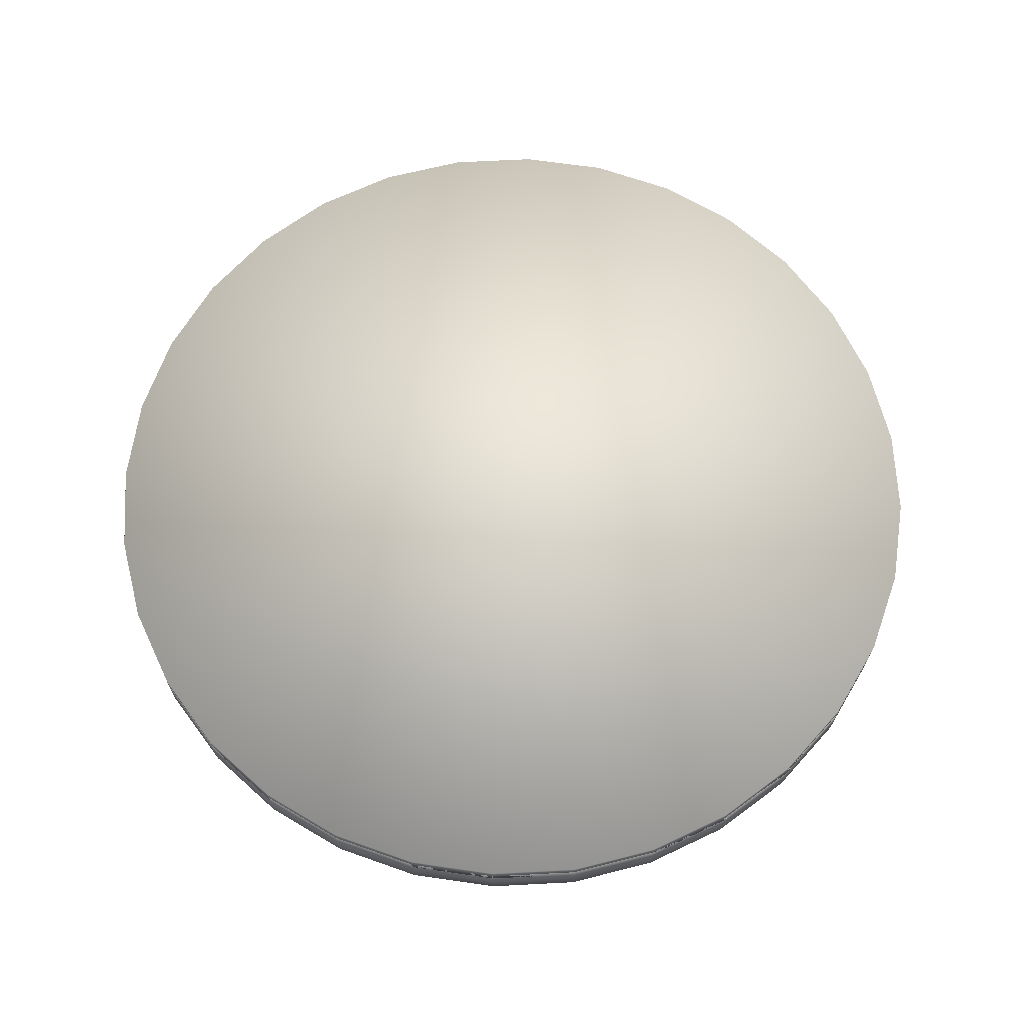
<metadata>
{"format":"obj","ext":"obj","renderer":"f3d","projection":"perspective","resolution":1024,"background":"white","views":[{"elev":67.1,"azim":171.4,"up":"+Y"}]}
</metadata>
<code>
v  -1.474e-23 2.265e-08 1
v  0.1951 2.221e-08 0.9808
v  0.3827 2.093e-08 0.9239
v  0.5556 1.883e-08 0.8315
v  0.7071 1.602e-08 0.7071
v  0.8315 1.258e-08 0.5556
v  0.9239 8.668e-09 0.3827
v  0.9808 4.419e-09 0.1951
v  1 6.661e-17 -2.22e-16
v  0.9808 -4.419e-09 -0.1951
v  0.9239 -8.668e-09 -0.3827
v  0.8315 -1.258e-08 -0.5556
v  0.7071 -1.602e-08 -0.7071
v  0.5556 -1.883e-08 -0.8315
v  0.3827 -2.093e-08 -0.9239
v  0.1951 -2.221e-08 -0.9808
v  -3.258e-07 -2.265e-08 -1
v  -0.1951 -2.221e-08 -0.9808
v  -0.3827 -2.093e-08 -0.9239
v  -0.5556 -1.883e-08 -0.8315
v  -0.7071 -1.602e-08 -0.7071
v  -0.8315 -1.258e-08 -0.5556
v  -0.9239 -8.668e-09 -0.3827
v  -0.9808 -4.419e-09 -0.1951
v  -1 2.009e-14 8.901e-07
v  -0.9808 4.419e-09 0.1951
v  -0.9239 8.668e-09 0.3827
v  -0.8315 1.258e-08 0.5556
v  -0.7071 1.602e-08 0.7071
v  -0.5556 1.883e-08 0.8315
v  -0.3827 2.093e-08 0.9239
v  -0.1951 2.221e-08 0.9808
v  0.1951 -0.05168 0.9808
v  7.73e-17 -0.05168 1
v  -0.1951 -0.05168 0.9808
v  -0.3827 -0.05168 0.9239
v  -0.5556 -0.05168 0.8315
v  -0.7071 -0.05168 0.7071
v  -0.8315 -0.05168 0.5556
v  -0.9239 -0.05168 0.3827
v  -0.9808 -0.05168 0.1951
v  -1 -0.05168 9.164e-07
v  -0.9808 -0.05168 -0.1951
v  -0.9239 -0.05168 -0.3827
v  -0.8315 -0.05168 -0.5556
v  -0.7071 -0.05168 -0.7071
v  -0.5556 -0.05168 -0.8315
v  -0.3827 -0.05168 -0.9239
v  -0.1951 -0.05168 -0.9808
v  -3.258e-07 -0.05168 -1
v  0.1951 -0.05168 -0.9808
v  0.3827 -0.05168 -0.9239
v  0.5556 -0.05168 -0.8315
v  0.7071 -0.05168 -0.7071
v  0.8315 -0.05168 -0.5556
v  0.9239 -0.05168 -0.3827
v  0.9808 -0.05168 -0.1951
v  1 -0.05168 2.628e-08
v  0.9808 -0.05168 0.1951
v  0.9239 -0.05168 0.3827
v  0.8315 -0.05168 0.5556
v  0.7071 -0.05168 0.7071
v  0.5556 -0.05168 0.8315
v  0.3827 -0.05168 0.9239
v  2.746e-17 -0.1024 0.691
v  1.82e-16 -0.2057 0.691
v  0.1348 -0.2057 0.6778
v  0.1348 -0.1024 0.6778
v  0.3839 -0.1024 0.5746
v  0.3839 -0.2057 0.5746
v  0.4886 -0.2057 0.4886
v  0.4886 -0.1024 0.4886
v  0.5746 -0.2057 0.3839
v  0.5746 -0.1024 0.3839
v  0.6384 -0.2057 0.2645
v  0.6384 -0.1024 0.2645
v  0.6778 -0.2057 0.1348
v  0.6778 -0.1024 0.1348
v  0.691 -0.2057 6.187e-08
v  0.691 -0.1024 9.338e-09
v  0.6778 -0.2057 -0.1348
v  0.6778 -0.1024 -0.1348
v  0.6384 -0.2057 -0.2645
v  0.6384 -0.1024 -0.2645
v  0.5746 -0.2057 -0.3839
v  0.5746 -0.1024 -0.3839
v  0.4886 -0.2057 -0.4886
v  0.4886 -0.1024 -0.4886
v  0.3839 -0.2057 -0.5746
v  0.3839 -0.1024 -0.5746
v  0.2645 -0.2057 -0.6384
v  0.2645 -0.1024 -0.6384
v  0.1348 -0.2057 -0.6778
v  0.1348 -0.1024 -0.6778
v  -2.252e-07 -0.2057 -0.691
v  -2.252e-07 -0.1024 -0.691
v  -0.1348 -0.2057 -0.6778
v  -0.1348 -0.1024 -0.6778
v  -0.2645 -0.2057 -0.6384
v  -0.2645 -0.1024 -0.6384
v  -0.3839 -0.2057 -0.5746
v  -0.3839 -0.1024 -0.5746
v  -0.4886 -0.2057 -0.4886
v  -0.4886 -0.1024 -0.4886
v  -0.5746 -0.2057 -0.3839
v  -0.5746 -0.1024 -0.3839
v  -0.6384 -0.2057 -0.2645
v  -0.6384 -0.1024 -0.2645
v  -0.6778 -0.2057 -0.1348
v  -0.6778 -0.1024 -0.1348
v  -0.691 -0.2057 6.77e-07
v  -0.691 -0.1024 6.244e-07
v  -0.6778 -0.2057 0.1348
v  -0.6778 -0.1024 0.1348
v  -0.6384 -0.2057 0.2645
v  -0.6384 -0.1024 0.2645
v  -0.5746 -0.2057 0.3839
v  -0.5746 -0.1024 0.3839
v  -0.4886 -0.2057 0.4886
v  -0.4886 -0.1024 0.4886
v  -0.3839 -0.2057 0.5746
v  -0.3839 -0.1024 0.5746
v  -0.2645 -0.2057 0.6384
v  -0.2645 -0.1024 0.6384
v  -0.1348 -0.2057 0.6778
v  -0.1348 -0.1024 0.6778
v  0.1312 -0.2241 0.6597
v  -1.816e-08 -0.2241 0.6726
v  -0.1312 -0.2241 0.6597
v  -0.2574 -0.2241 0.6214
v  -0.3737 -0.2241 0.5592
v  -0.4756 -0.2241 0.4756
v  -0.5592 -0.2241 0.3737
v  -0.6214 -0.2241 0.2574
v  -0.6597 -0.2241 0.1312
v  -0.6726 -0.2241 6.456e-07
v  -0.6597 -0.2241 -0.1312
v  -0.6214 -0.2241 -0.2574
v  -0.5592 -0.2241 -0.3737
v  -0.4756 -0.2241 -0.4756
v  -0.3737 -0.2241 -0.5592
v  -0.2574 -0.2241 -0.6214
v  -0.1312 -0.2241 -0.6597
v  -2.007e-07 -0.2241 -0.6726
v  0.1312 -0.2241 -0.6597
v  0.2574 -0.2241 -0.6214
v  0.3737 -0.2241 -0.5592
v  0.4756 -0.2241 -0.4756
v  0.5592 -0.2241 -0.3737
v  0.6214 -0.2241 -0.2574
v  0.6597 -0.2241 -0.1312
v  0.6726 -0.2241 5.476e-08
v  0.6597 -0.2241 0.1312
v  0.6214 -0.2241 0.2574
v  0.5592 -0.2241 0.3737
v  0.4756 -0.2241 0.4756
v  0.3737 -0.2241 0.5592
v  0.2574 -0.2241 0.6214
v  0.2645 -0.2057 0.6384
v  0.2645 -0.1024 0.6384
v  0.1312 -0.08406 0.6597
v  -1.839e-08 -0.08406 0.6726
v  0.2574 -0.08406 0.6214
v  0.3737 -0.08406 0.5592
v  0.4756 -0.08406 0.4756
v  0.5592 -0.08406 0.3737
v  0.6214 -0.08406 0.2574
v  0.6597 -0.08406 0.1312
v  0.6726 -0.08406 -1.635e-08
v  0.6597 -0.08406 -0.1312
v  0.6214 -0.08406 -0.2574
v  0.5592 -0.08406 -0.3737
v  0.4756 -0.08406 -0.4756
v  0.3737 -0.08406 -0.5592
v  0.2574 -0.08406 -0.6214
v  0.1312 -0.08406 -0.6597
v  -2.09e-07 -0.08406 -0.6726
v  -0.1312 -0.08406 -0.6597
v  -0.2574 -0.08406 -0.6214
v  -0.3737 -0.08406 -0.5592
v  -0.4756 -0.08406 -0.4756
v  -0.5592 -0.08406 -0.3737
v  -0.6214 -0.08406 -0.2574
v  -0.6597 -0.08406 -0.1312
v  -0.6726 -0.08406 5.743e-07
v  -0.6597 -0.08406 0.1312
v  -0.6214 -0.08406 0.2574
v  -0.5592 -0.08406 0.3737
v  -0.4756 -0.08406 0.4756
v  -0.3737 -0.08406 0.5592
v  -0.2574 -0.08406 0.6214
v  -0.1312 -0.08406 0.6597
v  -0.1951 -0.0292 0.9808
v  -0.1951 -0.1358 0.9808
v  3.031e-16 -0.1358 1
v  -8.685e-24 -0.0292 1
v  0.3827 -0.0292 0.9239
v  0.3827 -0.1358 0.9239
v  0.5556 -0.1358 0.8315
v  0.5556 -0.0292 0.8315
v  0.7071 -0.1358 0.7071
v  0.7071 -0.0292 0.7071
v  0.8315 -0.1358 0.5556
v  0.8315 -0.0292 0.5556
v  0.9239 -0.1358 0.3827
v  0.9239 -0.0292 0.3827
v  0.9808 -0.1358 0.1951
v  0.9808 -0.0292 0.1951
v  1 -0.1358 1.03e-07
v  1 -0.0292 -2.22e-16
v  0.9808 -0.1358 -0.1951
v  0.9808 -0.0292 -0.1951
v  0.9239 -0.1358 -0.3827
v  0.9239 -0.0292 -0.3827
v  0.8315 -0.1358 -0.5556
v  0.8315 -0.0292 -0.5556
v  0.7071 -0.1358 -0.7071
v  0.7071 -0.0292 -0.7071
v  0.5556 -0.1358 -0.8315
v  0.5556 -0.0292 -0.8315
v  0.3827 -0.1358 -0.9239
v  0.3827 -0.0292 -0.9239
v  0.1951 -0.1358 -0.9808
v  0.1951 -0.0292 -0.9808
v  -3.258e-07 -0.1358 -1
v  -3.258e-07 -0.0292 -1
v  -0.1951 -0.1358 -0.9808
v  -0.1951 -0.0292 -0.9808
v  -0.3827 -0.1358 -0.9239
v  -0.3827 -0.0292 -0.9239
v  -0.5556 -0.1358 -0.8315
v  -0.5556 -0.0292 -0.8315
v  -0.7071 -0.1358 -0.7071
v  -0.7071 -0.0292 -0.7071
v  -0.8315 -0.1358 -0.5556
v  -0.8315 -0.0292 -0.5556
v  -0.9239 -0.1358 -0.3827
v  -0.9239 -0.0292 -0.3827
v  -0.9808 -0.1358 -0.1951
v  -0.9808 -0.0292 -0.1951
v  -1 -0.1358 9.932e-07
v  -1 -0.0292 8.901e-07
v  -0.9808 -0.1358 0.1951
v  -0.9808 -0.0292 0.1951
v  -0.9239 -0.1358 0.3827
v  -0.9239 -0.0292 0.3827
v  -0.8315 -0.1358 0.5556
v  -0.8315 -0.0292 0.5556
v  -0.7071 -0.1358 0.7071
v  -0.7071 -0.0292 0.7071
v  -0.5556 -0.1358 0.8315
v  -0.5556 -0.0292 0.8315
v  -0.3827 -0.1358 0.9239
v  -0.3827 -0.0292 0.9239
v  0.1951 -0.1358 0.9808
v  0.1951 -0.0292 0.9808
v  4.657e-08 -0.2291 0.9439
v  0.1842 -0.2291 0.9258
v  1.583e-07 -0.2849 0.8086
v  0.1577 -0.2849 0.793
v  0.3612 -0.2291 0.8721
v  0.3094 -0.2849 0.747
v  0.5244 -0.2291 0.7848
v  0.4492 -0.2849 0.6723
v  0.6675 -0.2291 0.6675
v  0.5717 -0.2849 0.5717
v  0.7848 -0.2291 0.5244
v  0.6723 -0.2849 0.4492
v  0.8721 -0.2291 0.3612
v  0.747 -0.2849 0.3094
v  0.9258 -0.2291 0.1842
v  0.793 -0.2849 0.1577
v  0.9439 -0.2291 1.207e-07
v  0.8086 -0.2849 9.559e-08
v  0.9258 -0.2291 -0.1842
v  0.793 -0.2849 -0.1577
v  0.8721 -0.2291 -0.3612
v  0.747 -0.2849 -0.3094
v  0.7848 -0.2291 -0.5244
v  0.6723 -0.2849 -0.4492
v  0.6675 -0.2291 -0.6675
v  0.5717 -0.2849 -0.5717
v  0.5244 -0.2291 -0.7848
v  0.4492 -0.2849 -0.6723
v  0.3612 -0.2291 -0.8721
v  0.3094 -0.2849 -0.747
v  0.1842 -0.2291 -0.9258
v  0.1577 -0.2849 -0.793
v  -2.909e-07 -0.2291 -0.9439
v  -2.068e-07 -0.2849 -0.8086
v  -0.1842 -0.2291 -0.9258
v  -0.1577 -0.2849 -0.793
v  -0.3612 -0.2291 -0.8721
v  -0.3094 -0.2849 -0.747
v  -0.5244 -0.2291 -0.7848
v  -0.4492 -0.2849 -0.6723
v  -0.6675 -0.2291 -0.6675
v  -0.5717 -0.2849 -0.5717
v  -0.7848 -0.2291 -0.5244
v  -0.6723 -0.2849 -0.4492
v  -0.8721 -0.2291 -0.3612
v  -0.747 -0.2849 -0.3094
v  -0.9258 -0.2291 -0.1842
v  -0.793 -0.2849 -0.1577
v  -0.9439 -0.2291 1.014e-06
v  -0.8086 -0.2849 9.971e-07
v  -0.9258 -0.2291 0.1842
v  -0.793 -0.2849 0.1577
v  -0.8721 -0.2291 0.3612
v  -0.747 -0.2849 0.3094
v  -0.7848 -0.2291 0.5244
v  -0.6723 -0.2849 0.4492
v  -0.6675 -0.2291 0.6675
v  -0.5717 -0.2849 0.5717
v  -0.5244 -0.2291 0.7848
v  -0.4492 -0.2849 0.6723
v  -0.3612 -0.2291 0.8721
v  -0.3094 -0.2849 0.747
v  -0.1841 -0.2291 0.9258
v  -0.1577 -0.2849 0.793
v  4.307e-08 -0.2849 2.318e-07
v  -0.1841 -0.02755 0.9253
v  -0.1841 -0.1281 0.9253
v  2.859e-16 -0.1281 0.9435
v  -4.136e-24 -0.02755 0.9435
v  0.3611 -0.02755 0.8717
v  0.3611 -0.1281 0.8717
v  0.5242 -0.1281 0.7845
v  0.5242 -0.02755 0.7845
v  0.6671 -0.1281 0.6671
v  0.6671 -0.02755 0.6671
v  0.7845 -0.1281 0.5242
v  0.7845 -0.02755 0.5242
v  0.8717 -0.1281 0.3611
v  0.8717 -0.02755 0.3611
v  0.9253 -0.1281 0.1841
v  0.9253 -0.02755 0.1841
v  0.9435 -0.1281 9.723e-08
v  0.9435 -0.02755 -2.22e-16
v  0.9253 -0.1281 -0.1841
v  0.9253 -0.02755 -0.1841
v  0.8717 -0.1281 -0.3611
v  0.8717 -0.02755 -0.3611
v  0.7845 -0.1281 -0.5242
v  0.7845 -0.02755 -0.5242
v  0.6671 -0.1281 -0.6671
v  0.6671 -0.02755 -0.6671
v  0.5242 -0.1281 -0.7845
v  0.5242 -0.02755 -0.7845
v  0.3611 -0.1281 -0.8717
v  0.3611 -0.02755 -0.8717
v  0.1841 -0.1281 -0.9253
v  0.1841 -0.02755 -0.9253
v  -3.074e-07 -0.1281 -0.9435
v  -3.074e-07 -0.02755 -0.9435
v  -0.1841 -0.1281 -0.9253
v  -0.1841 -0.02755 -0.9253
v  -0.3611 -0.1281 -0.8717
v  -0.3611 -0.02755 -0.8717
v  -0.5242 -0.1281 -0.7845
v  -0.5242 -0.02755 -0.7845
v  -0.6671 -0.1281 -0.6671
v  -0.6671 -0.02755 -0.6671
v  -0.7845 -0.1281 -0.5242
v  -0.7845 -0.02755 -0.5242
v  -0.8717 -0.1281 -0.3611
v  -0.8717 -0.02755 -0.3611
v  -0.9253 -0.1281 -0.1841
v  -0.9253 -0.02755 -0.1841
v  -0.9435 -0.1281 9.37e-07
v  -0.9435 -0.02755 8.398e-07
v  -0.9253 -0.1281 0.1841
v  -0.9253 -0.02755 0.1841
v  -0.8717 -0.1281 0.3611
v  -0.8717 -0.02755 0.3611
v  -0.7845 -0.1281 0.5242
v  -0.7845 -0.02755 0.5242
v  -0.6671 -0.1281 0.6671
v  -0.6671 -0.02755 0.6671
v  -0.5242 -0.1281 0.7845
v  -0.5242 -0.02755 0.7845
v  -0.3611 -0.1281 0.8717
v  -0.3611 -0.02755 0.8717
v  0.1841 -0.1281 0.9253
v  0.1841 -0.02755 0.9253
v  4.393e-08 -0.2161 0.8906
v  0.1737 -0.2161 0.8735
v  1.494e-07 -0.2688 0.7629
v  0.1488 -0.2688 0.7482
v  0.3408 -0.2161 0.8228
v  0.2919 -0.2688 0.7048
v  0.4948 -0.2161 0.7405
v  0.4238 -0.2688 0.6343
v  0.6297 -0.2161 0.6297
v  0.5394 -0.2688 0.5394
v  0.7405 -0.2161 0.4948
v  0.6343 -0.2688 0.4238
v  0.8228 -0.2161 0.3408
v  0.7048 -0.2688 0.2919
v  0.8735 -0.2161 0.1737
v  0.7482 -0.2688 0.1488
v  0.8906 -0.2161 1.139e-07
v  0.7629 -0.2688 9.019e-08
v  0.8735 -0.2161 -0.1737
v  0.7482 -0.2688 -0.1488
v  0.8228 -0.2161 -0.3408
v  0.7048 -0.2688 -0.2919
v  0.7405 -0.2161 -0.4948
v  0.6343 -0.2688 -0.4238
v  0.6297 -0.2161 -0.6297
v  0.5394 -0.2688 -0.5394
v  0.4948 -0.2161 -0.7405
v  0.4238 -0.2688 -0.6343
v  0.3408 -0.2161 -0.8228
v  0.2919 -0.2688 -0.7048
v  0.1737 -0.2161 -0.8735
v  0.1488 -0.2688 -0.7482
v  -2.745e-07 -0.2161 -0.8906
v  -1.951e-07 -0.2688 -0.7629
v  -0.1737 -0.2161 -0.8735
v  -0.1488 -0.2688 -0.7482
v  -0.3408 -0.2161 -0.8228
v  -0.2919 -0.2688 -0.7048
v  -0.4948 -0.2161 -0.7405
v  -0.4238 -0.2688 -0.6343
v  -0.6297 -0.2161 -0.6297
v  -0.5394 -0.2688 -0.5394
v  -0.7405 -0.2161 -0.4948
v  -0.6343 -0.2688 -0.4238
v  -0.8228 -0.2161 -0.3408
v  -0.7048 -0.2688 -0.2919
v  -0.8735 -0.2161 -0.1737
v  -0.7482 -0.2688 -0.1488
v  -0.8906 -0.2161 9.568e-07
v  -0.7629 -0.2688 9.407e-07
v  -0.8735 -0.2161 0.1737
v  -0.7482 -0.2688 0.1488
v  -0.8228 -0.2161 0.3408
v  -0.7048 -0.2688 0.2919
v  -0.7405 -0.2161 0.4948
v  -0.6343 -0.2688 0.4238
v  -0.6297 -0.2161 0.6297
v  -0.5394 -0.2688 0.5394
v  -0.4948 -0.2161 0.7405
v  -0.4238 -0.2688 0.6343
v  -0.3408 -0.2161 0.8228
v  -0.2919 -0.2688 0.7048
v  -0.1737 -0.2161 0.8735
v  -0.1488 -0.2688 0.7482
v  4.064e-08 -0.2688 2.187e-07
g backplate
f 1 2 3 4 5 6 7 8 9 10 11 12 13 14 15 16 17 18 19 20 21 22 23 24 25 26 27 28 29 30 31 32
f 33 34 35 36 37 38 39 40 41 42 43 44 45 46 47 48 49 50 51 52 53 54 55 56 57 58 59 60 61 62 63 64
f 2 33 64 3
f 1 34 33 2
f 31 36 35 32
f 30 37 36 31
f 29 38 37 30
f 28 39 38 29
f 27 40 39 28
f 26 41 40 27
f 25 42 41 26
f 24 43 42 25
f 23 44 43 24
f 22 45 44 23
f 21 46 45 22
f 20 47 46 21
f 19 48 47 20
f 18 49 48 19
f 17 50 49 18
f 16 51 50 17
f 15 52 51 16
f 14 53 52 15
f 13 54 53 14
f 12 55 54 13
f 11 56 55 12
f 10 57 56 11
f 9 58 57 10
f 8 59 58 9
f 7 60 59 8
f 6 61 60 7
f 5 62 61 6
f 4 63 62 5
f 3 64 63 4
f 32 35 34 1
g eye
f 65 66 67 68
f 69 70 71 72
f 72 71 73 74
f 74 73 75 76
f 76 75 77 78
f 78 77 79 80
f 80 79 81 82
f 82 81 83 84
f 84 83 85 86
f 86 85 87 88
f 88 87 89 90
f 90 89 91 92
f 92 91 93 94
f 94 93 95 96
f 96 95 97 98
f 98 97 99 100
f 100 99 101 102
f 102 101 103 104
f 104 103 105 106
f 106 105 107 108
f 108 107 109 110
f 110 109 111 112
f 112 111 113 114
f 114 113 115 116
f 116 115 117 118
f 118 117 119 120
f 120 119 121 122
f 122 121 123 124
f 124 123 125 126
f 127 128 129 130 131 132 133 134 135 136 137 138 139 140 141 142 143 144 145 146 147 148 149 150 151 152 153 154 155 156 157 158
f 68 67 159 160
f 160 159 70 69
f 126 125 66 65
f 65 68 161 162
f 68 160 163 161
f 160 69 164 163
f 69 72 165 164
f 72 74 166 165
f 74 76 167 166
f 76 78 168 167
f 78 80 169 168
f 80 82 170 169
f 82 84 171 170
f 84 86 172 171
f 86 88 173 172
f 88 90 174 173
f 90 92 175 174
f 92 94 176 175
f 94 96 177 176
f 96 98 178 177
f 98 100 179 178
f 100 102 180 179
f 102 104 181 180
f 104 106 182 181
f 106 108 183 182
f 108 110 184 183
f 110 112 185 184
f 112 114 186 185
f 114 116 187 186
f 116 118 188 187
f 118 120 189 188
f 120 122 190 189
f 122 124 191 190
f 124 126 192 191
f 126 65 162 192
f 67 66 128 127
f 159 67 127 158
f 70 159 158 157
f 71 70 157 156
f 73 71 156 155
f 75 73 155 154
f 77 75 154 153
f 79 77 153 152
f 81 79 152 151
f 83 81 151 150
f 85 83 150 149
f 87 85 149 148
f 89 87 148 147
f 91 89 147 146
f 93 91 146 145
f 95 93 145 144
f 97 95 144 143
f 99 97 143 142
f 101 99 142 141
f 103 101 141 140
f 105 103 140 139
f 107 105 139 138
f 109 107 138 137
f 111 109 137 136
f 113 111 136 135
f 115 113 135 134
f 117 115 134 133
f 119 117 133 132
f 121 119 132 131
f 123 121 131 130
f 125 123 130 129
f 66 125 129 128
f 162 161 163 164 165 166 167 168 169 170 171 172 173 174 175 176 177 178 179 180 181 182 183 184 185 186 187 188 189 190 191 192
g container
f 193 194 195 196
f 197 198 199 200
f 200 199 201 202
f 202 201 203 204
f 204 203 205 206
f 206 205 207 208
f 208 207 209 210
f 210 209 211 212
f 212 211 213 214
f 214 213 215 216
f 216 215 217 218
f 218 217 219 220
f 220 219 221 222
f 222 221 223 224
f 224 223 225 226
f 226 225 227 228
f 228 227 229 230
f 230 229 231 232
f 232 231 233 234
f 234 233 235 236
f 236 235 237 238
f 238 237 239 240
f 240 239 241 242
f 242 241 243 244
f 244 243 245 246
f 246 245 247 248
f 248 247 249 250
f 250 249 251 252
f 252 251 253 254
f 254 253 194 193
f 196 195 255 256
f 256 255 198 197
f 196 256 197 200 202 204 206 208 210 212 214 216 218 220 222 224 226 228 230 232 234 236 238 240 242 244 246 248 250 252 254 193
f 255 195 257 258
f 258 257 259 260
f 198 255 258 261
f 261 258 260 262
f 199 198 261 263
f 263 261 262 264
f 201 199 263 265
f 265 263 264 266
f 203 201 265 267
f 267 265 266 268
f 205 203 267 269
f 269 267 268 270
f 207 205 269 271
f 271 269 270 272
f 209 207 271 273
f 273 271 272 274
f 211 209 273 275
f 275 273 274 276
f 213 211 275 277
f 277 275 276 278
f 215 213 277 279
f 279 277 278 280
f 217 215 279 281
f 281 279 280 282
f 219 217 281 283
f 283 281 282 284
f 221 219 283 285
f 285 283 284 286
f 223 221 285 287
f 287 285 286 288
f 225 223 287 289
f 289 287 288 290
f 227 225 289 291
f 291 289 290 292
f 229 227 291 293
f 293 291 292 294
f 231 229 293 295
f 295 293 294 296
f 233 231 295 297
f 297 295 296 298
f 235 233 297 299
f 299 297 298 300
f 237 235 299 301
f 301 299 300 302
f 239 237 301 303
f 303 301 302 304
f 241 239 303 305
f 305 303 304 306
f 243 241 305 307
f 307 305 306 308
f 245 243 307 309
f 309 307 308 310
f 247 245 309 311
f 311 309 310 312
f 249 247 311 313
f 313 311 312 314
f 251 249 313 315
f 315 313 314 316
f 253 251 315 317
f 317 315 316 318
f 194 253 317 319
f 319 317 318 320
f 195 194 319 257
f 257 319 320 259
f 321 260 259
f 321 262 260
f 321 264 262
f 321 266 264
f 321 268 266
f 321 270 268
f 321 272 270
f 321 274 272
f 321 276 274
f 321 278 276
f 321 280 278
f 321 282 280
f 321 284 282
f 321 286 284
f 321 288 286
f 321 290 288
f 321 292 290
f 321 294 292
f 321 296 294
f 321 298 296
f 321 300 298
f 321 302 300
f 321 304 302
f 321 306 304
f 321 308 306
f 321 310 308
f 321 312 310
f 321 314 312
f 321 316 314
f 321 318 316
f 321 320 318
f 321 259 320
f 322 323 324 325
f 326 327 328 329
f 329 328 330 331
f 331 330 332 333
f 333 332 334 335
f 335 334 336 337
f 337 336 338 339
f 339 338 340 341
f 341 340 342 343
f 343 342 344 345
f 345 344 346 347
f 347 346 348 349
f 349 348 350 351
f 351 350 352 353
f 353 352 354 355
f 355 354 356 357
f 357 356 358 359
f 359 358 360 361
f 361 360 362 363
f 363 362 364 365
f 365 364 366 367
f 367 366 368 369
f 369 368 370 371
f 371 370 372 373
f 373 372 374 375
f 375 374 376 377
f 377 376 378 379
f 379 378 380 381
f 381 380 382 383
f 383 382 323 322
f 325 324 384 385
f 385 384 327 326
f 325 385 326 329 331 333 335 337 339 341 343 345 347 349 351 353 355 357 359 361 363 365 367 369 371 373 375 377 379 381 383 322
f 384 324 386 387
f 387 386 388 389
f 327 384 387 390
f 390 387 389 391
f 328 327 390 392
f 392 390 391 393
f 330 328 392 394
f 394 392 393 395
f 332 330 394 396
f 396 394 395 397
f 334 332 396 398
f 398 396 397 399
f 336 334 398 400
f 400 398 399 401
f 338 336 400 402
f 402 400 401 403
f 340 338 402 404
f 404 402 403 405
f 342 340 404 406
f 406 404 405 407
f 344 342 406 408
f 408 406 407 409
f 346 344 408 410
f 410 408 409 411
f 348 346 410 412
f 412 410 411 413
f 350 348 412 414
f 414 412 413 415
f 352 350 414 416
f 416 414 415 417
f 354 352 416 418
f 418 416 417 419
f 356 354 418 420
f 420 418 419 421
f 358 356 420 422
f 422 420 421 423
f 360 358 422 424
f 424 422 423 425
f 362 360 424 426
f 426 424 425 427
f 364 362 426 428
f 428 426 427 429
f 366 364 428 430
f 430 428 429 431
f 368 366 430 432
f 432 430 431 433
f 370 368 432 434
f 434 432 433 435
f 372 370 434 436
f 436 434 435 437
f 374 372 436 438
f 438 436 437 439
f 376 374 438 440
f 440 438 439 441
f 378 376 440 442
f 442 440 441 443
f 380 378 442 444
f 444 442 443 445
f 382 380 444 446
f 446 444 445 447
f 323 382 446 448
f 448 446 447 449
f 324 323 448 386
f 386 448 449 388
f 450 389 388
f 450 391 389
f 450 393 391
f 450 395 393
f 450 397 395
f 450 399 397
f 450 401 399
f 450 403 401
f 450 405 403
f 450 407 405
f 450 409 407
f 450 411 409
f 450 413 411
f 450 415 413
f 450 417 415
f 450 419 417
f 450 421 419
f 450 423 421
f 450 425 423
f 450 427 425
f 450 429 427
f 450 431 429
f 450 433 431
f 450 435 433
f 450 437 435
f 450 439 437
f 450 441 439
f 450 443 441
f 450 445 443
f 450 447 445
f 450 449 447
f 450 388 449

</code>
